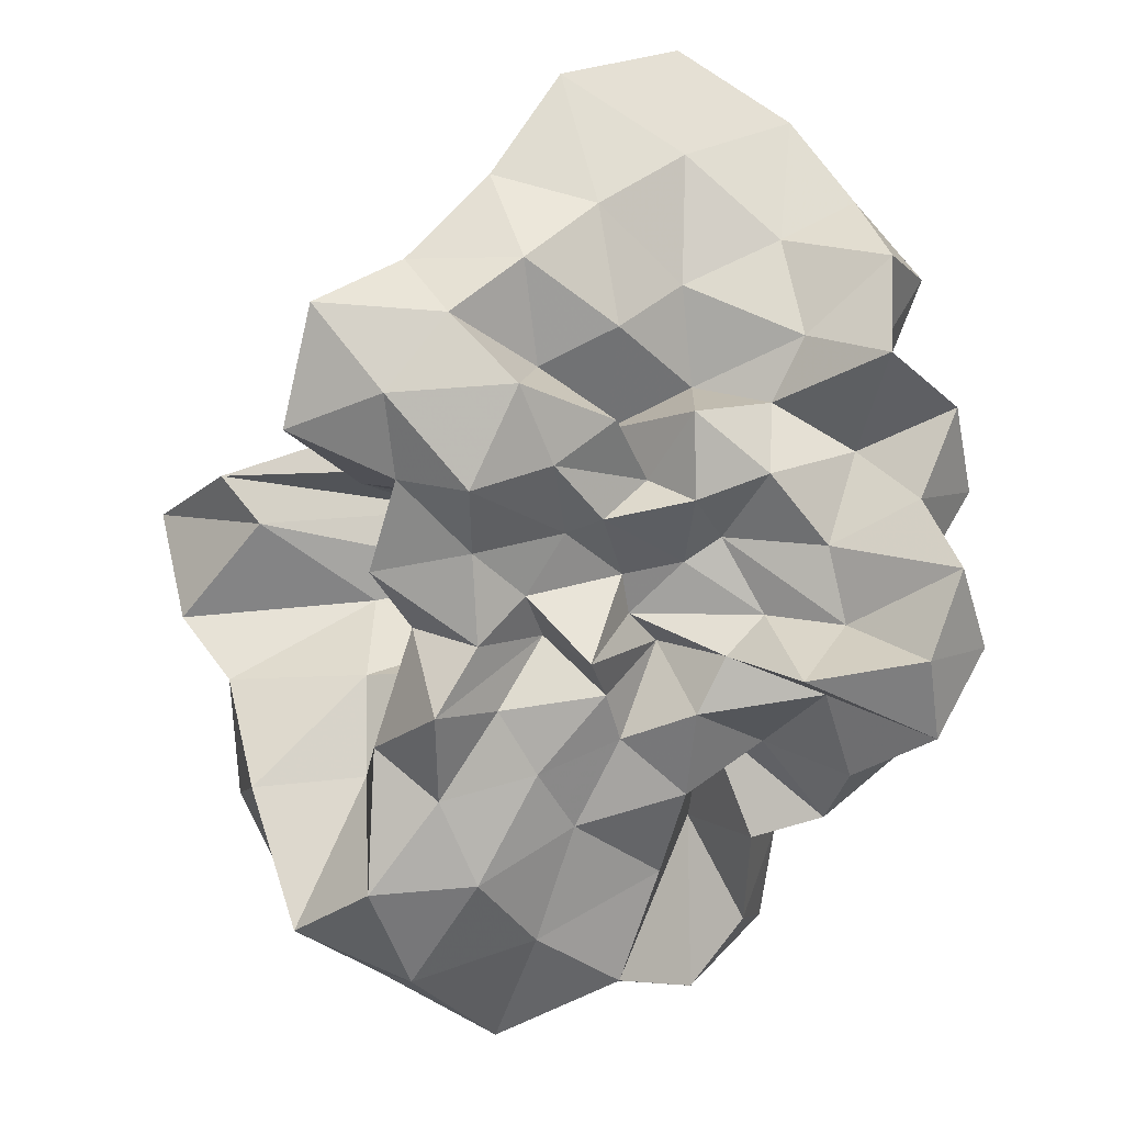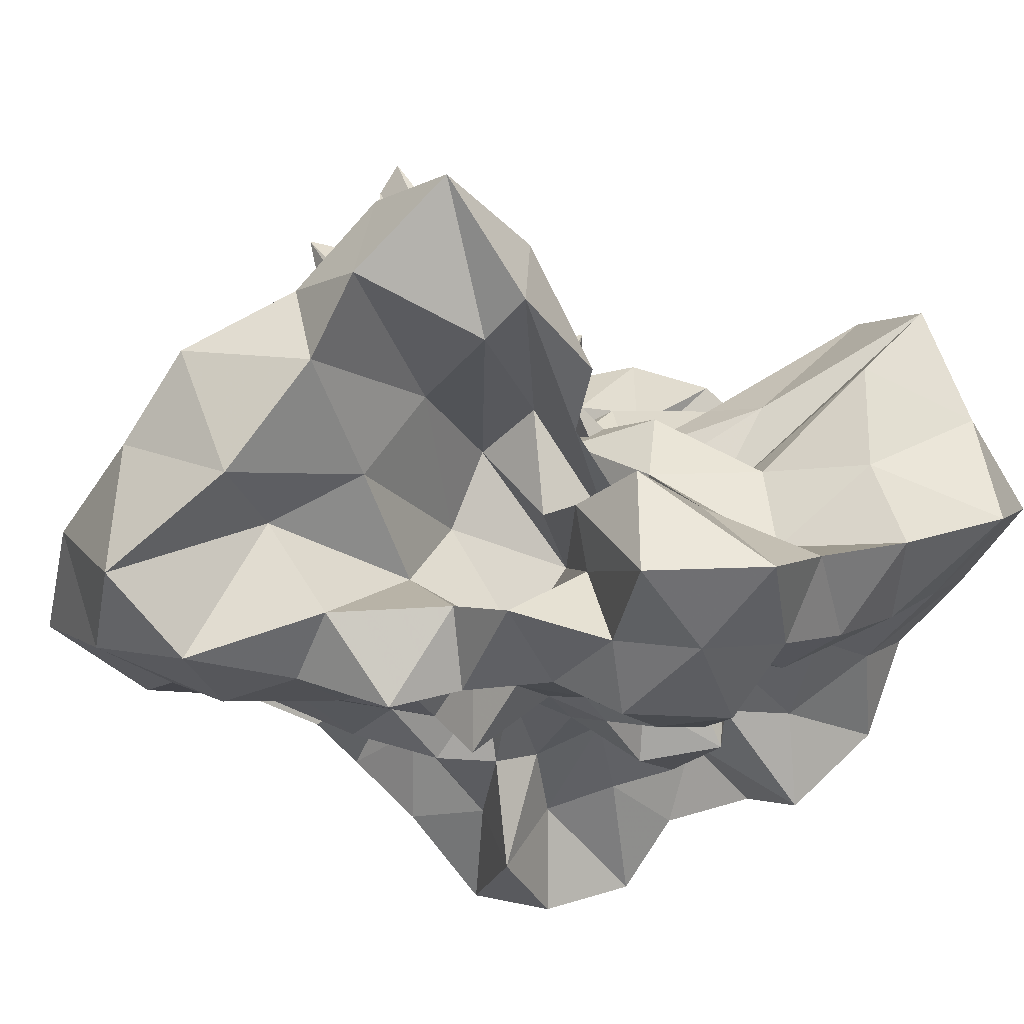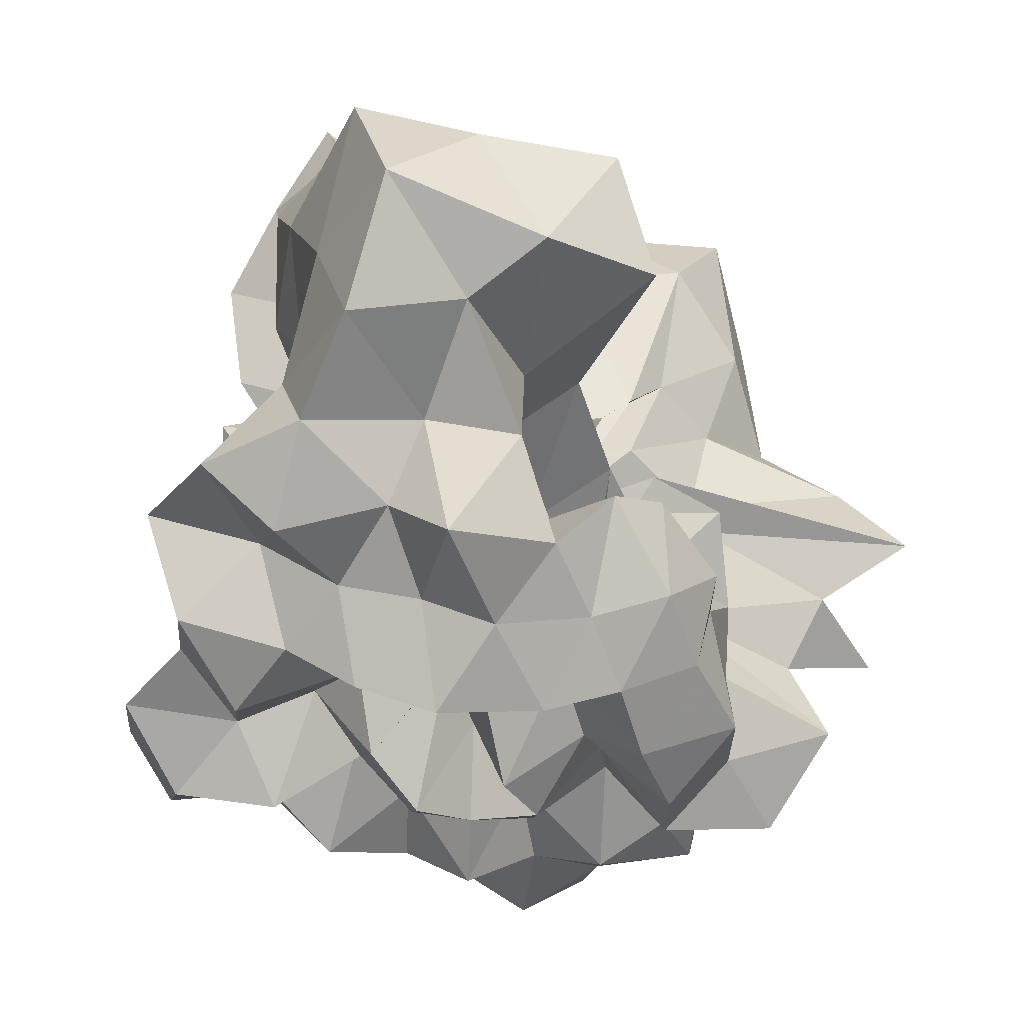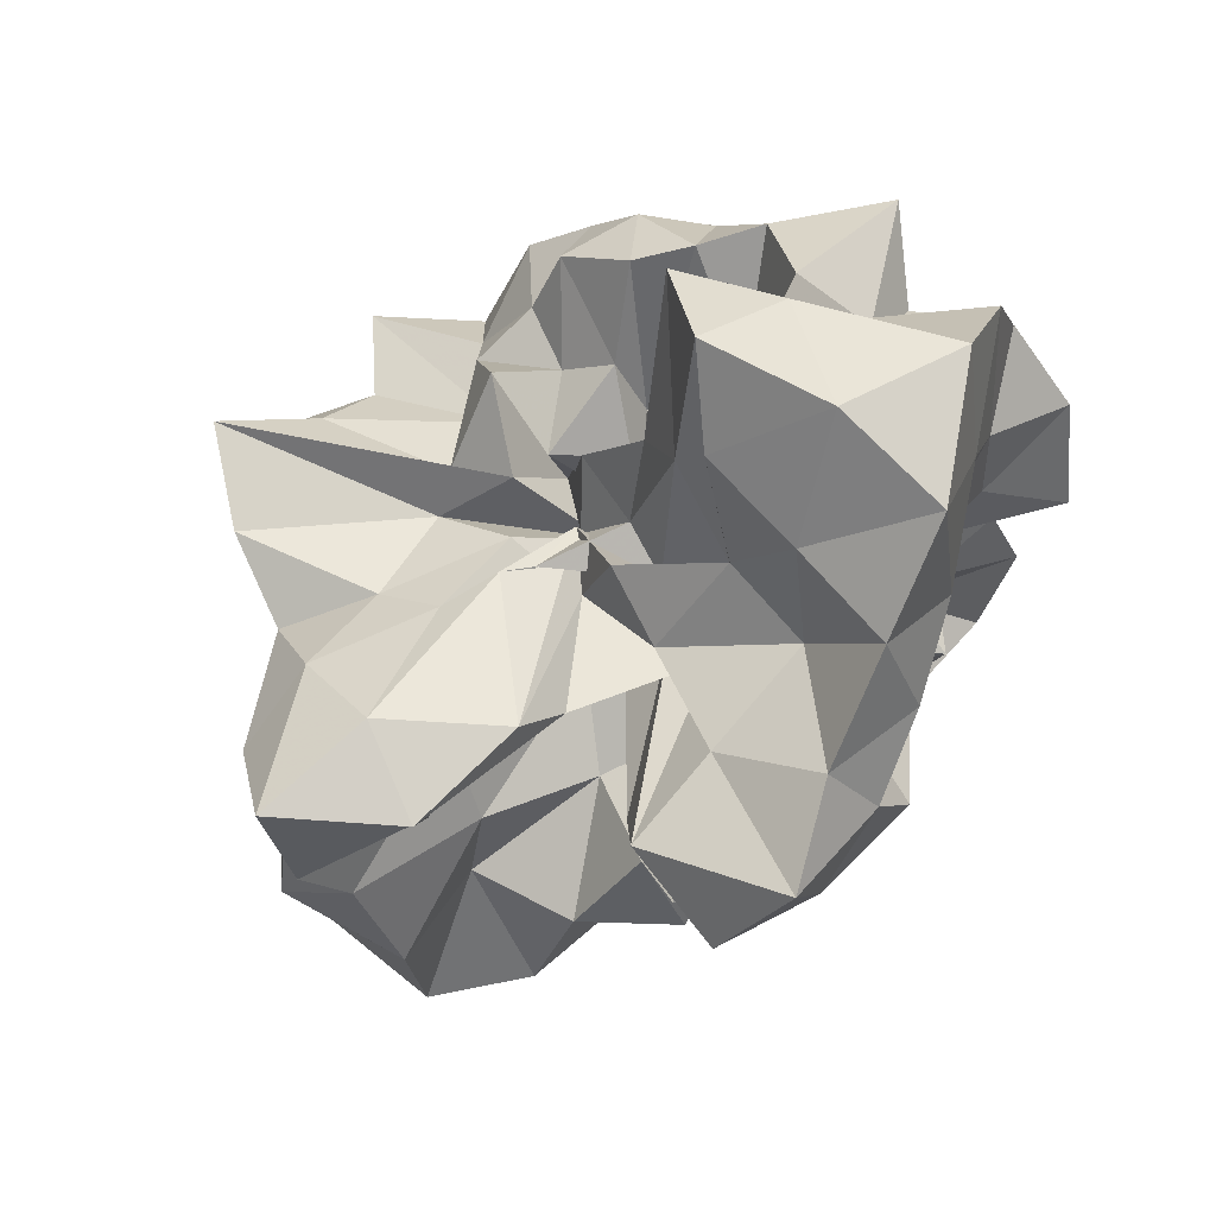
<metadata>
{"format":"obj","ext":"obj","renderer":"f3d","projection":"perspective","resolution":1024,"background":"white","views":[{"elev":-22.9,"azim":68.7,"up":"+Y"},{"elev":74.7,"azim":53.9,"up":"+Z"},{"elev":-35.8,"azim":156.4,"up":"+Z"},{"elev":50.0,"azim":15.2,"up":"+Y"}]}
</metadata>
<code>
v -0.01457 -0.01126 0.4855
v -0.005663 -0.04045 -0.7839
v 0.9512 -0.001401 0.4221
v 0.7812 0.2401 0.6427
v 1.013 0.5214 0.7818
v 0.8967 0.892 0.8669
v 0.5681 1.019 0.6752
v 0.2531 1.254 0.5889
v 0.3021 0.5208 0.3656
v 0.05429 0.2821 0.2858
v -0.3485 0.3582 0.4074
v -0.1487 0.1244 0.3493
v -0.4652 0.3496 0.2957
v -0.8556 0.2286 0.5552
v -1.186 0.07098 0.6697
v -1.064 -0.0822 0.7476
v -1.171 -0.4822 0.8024
v -0.9963 -0.7175 0.7017
v -0.9708 -1.129 1.002
v -0.6142 -1.438 1.042
v -0.2493 -1.388 0.8806
v 0.003758 -1.1 0.7112
v 0.194 -0.8095 0.5644
v 0.2582 -0.528 0.422
v 0.4518 -0.4734 0.5593
v 0.6161 -0.2907 0.4772
v 0.8722 -0.1698 0.618
v 0.6093 0.1338 0.3207
v 0.9435 0.3624 0.4064
v 1.04 0.7722 0.5193
v 1.004 1.288 0.6458
v 0.6286 1.478 0.4967
v 0.1811 1.604 0.4497
v 0.1005 0.9245 0.3322
v -0.07813 0.4374 0.2002
v -0.2666 0.2501 0.1339
v -0.2048 0.1535 0.05405
v -0.7587 0.2458 0.1836
v -1.412 0.246 0.4316
v -1.048 0.172 0.3768
v -1.16 -0.2557 0.4465
v -1.036 -0.5215 0.3362
v -0.9719 -0.9604 0.4881
v -0.9519 -1.467 0.6202
v -0.5276 -1.607 0.6241
v -0.1254 -1.35 0.5168
v 0.09783 -0.9909 0.379
v 0.3093 -0.7425 0.2037
v 0.5237 -0.7223 0.3455
v 0.5005 -0.3586 0.2187
v 0.7203 -0.2664 0.3783
v 0.7259 -0.09358 0.2153
v 0.7346 0.2918 0.04285
v 0.9151 0.5882 0.1522
v 1.028 1.048 0.1819
v 0.9681 1.521 0.1762
v 0.3919 1.499 0.109
v 6.685e-05 1.5 0.07958
v -0.04469 0.7962 0.1548
v -0.2907 0.5287 0.03406
v -0.3984 0.177 -0.1637
v -0.5078 0.4468 0.1184
v -1.581 0.4304 0.1218
v -1.184 0.01358 0.1032
v -1.1 -0.04718 0.1241
v -1.273 -0.4042 0.09827
v -0.9516 -0.7204 0.09259
v -0.9558 -1.198 0.2118
v -0.8127 -1.702 0.1981
v -0.3649 -1.452 0.2062
v -0.06992 -1.107 0.1731
v 0.1741 -0.8464 0.09525
v 0.295 -0.5001 0.00331
v 0.3936 -0.4556 0.15
v 0.5826 -0.3131 0.0179
v 0.8783 -0.2163 0.1019
v 1.02 0.04836 0.1621
v 1.028 0.4143 -0.2635
v 1.034 0.775 -0.1786
v 1.004 1.29 -0.2477
v 0.5903 1.299 -0.06464
v 0.2369 0.9587 -0.02238
v 0.1059 0.5694 0.07906
v -0.1009 0.2118 -0.05321
v -0.432 0.4129 -0.04296
v -0.6549 0.6588 -0.1391
v -0.7639 0.3161 0.03046
v -1.28 0.2876 -0.1157
v -1.627 0.01817 -0.1726
v -0.9845 -0.2672 -0.1025
v -1.158 -0.5842 -0.1713
v -1.012 -0.9819 -0.2267
v -0.8998 -1.434 -0.1802
v -0.4872 -1.54 -0.1682
v -0.214 -1.191 -0.217
v 0.1157 -1.001 -0.1818
v 0.3921 -0.8015 -0.1052
v 0.5262 -0.6222 -0.1623
v 0.5773 -0.4666 -0.2908
v 0.6564 -0.2309 -0.09481
v 0.9477 -0.1021 -0.1497
v 0.8795 0.2087 -0.1978
v 1.258 0.6609 -0.4991
v 1.035 0.9906 -0.482
v 0.5849 0.9266 -0.295
v 0.3168 1.115 -0.4089
v 0.158 0.5881 -0.4211
v -0.1597 0.4186 -0.3331
v -0.2644 0.6486 -0.2954
v -0.4663 0.517 -0.3471
v -0.7868 0.4488 -0.3803
v -0.6767 0.2353 -0.3064
v -1.18 0.1706 -0.3793
v -0.8876 -0.07563 -0.3116
v -1.134 -0.3552 -0.4359
v -0.9803 -0.6998 -0.5039
v -0.9922 -1.253 -0.6118
v -0.6593 -1.486 -0.532
v -0.455 -0.8786 -0.4422
v -0.01125 -0.6569 -0.3238
v 0.196 -0.7905 -0.4525
v 0.6037 -0.7457 -0.5058
v 0.8594 -0.8153 -0.294
v 0.7448 -0.5339 -0.5228
v 0.8373 -0.2854 -0.4197
v 0.8667 0.08088 -0.526
v 1.313 0.2459 -0.4449
v 1.018 0.7355 -0.7476
v 0.6712 0.8412 -0.6135
v 0.567 1.106 -0.8527
v 0.1498 1.01 -0.7255
v -0.0449 1.056 -0.5104
v -0.2512 1 -0.4406
v -0.5289 0.8415 -0.5631
v -0.6275 0.602 -0.5337
v -0.8343 0.3146 -0.5928
v -1.281 0.2536 -0.6823
v -1.064 0.03179 -0.5603
v -0.9999 -0.1941 -0.6785
v -1.113 -0.5508 -0.8128
v -0.8685 -0.8551 -0.7669
v -0.6941 -1.166 -0.8463
v -0.4238 -1.272 -0.6481
v -0.06232 -1.072 -0.5194
v 0.1133 -1.022 -0.7289
v 0.436 -0.9712 -0.674
v 0.8225 -0.9414 -0.8145
v 1.048 -0.754 -0.678
v 1.152 -0.4411 -0.7661
v 1.05 -0.1547 -0.6752
v 1.156 0.1672 -0.7797
v 0.9592 0.3975 -0.5604
v 1.026 0.0335 0.8008
v 0.9508 0.2943 1.028
v 0.7961 0.5543 1.138
v 0.6135 0.5651 0.6642
v 0.3356 0.7243 0.5321
v -0.06771 0.5375 0.4841
v -0.2761 0.3116 0.1595
v -0.4474 0.3948 0.4905
v -0.6058 0.3438 0.6436
v -0.9745 0.2811 0.9432
v -1.126 0.06811 1.187
v -1.028 -0.3431 1.159
v -1.087 -0.7871 1.146
v -0.6148 -0.9193 1.222
v -0.4885 -0.8703 0.8273
v -0.08275 -0.8998 0.9254
v 0.2998 -0.9088 0.8305
v 0.3785 -0.6563 0.7065
v 0.5559 -0.3928 0.7933
v 0.8007 -0.28 0.8926
v 0.8218 0.01944 1.206
v 0.7805 0.3334 1.458
v 0.4007 0.3607 1.004
v 0.1221 0.361 0.6416
v -0.1902 0.2466 0.3949
v -0.2164 0.342 1.055
v -0.6744 0.4063 1.194
v -0.9375 0.2485 1.544
v -0.8665 -0.1929 1.458
v -0.7501 -0.4628 1.294
v -0.4279 -0.4976 0.8554
v -0.09339 -0.5522 0.5333
v 0.1471 -0.523 0.8687
v 0.3116 -0.4091 1.082
v 0.605 -0.1853 1.087
v 0.5327 -0.03315 1.467
v 0.2211 0.1942 1.307
v 0.2869 0.2238 0.5415
v -0.1179 0.2006 0.8575
v -0.4533 0.2237 1.437
v -0.462 0.05876 1.279
v -0.5512 -0.1448 0.7906
v -0.2216 -0.2816 0.2537
v 0.2811 -0.3422 0.3386
v 0.326 -0.07789 0.891
v 0.1475 -0.001439 1.075
v 0.12 0.1817 0.3723
v -0.3487 0.1903 0.5294
v -0.3794 -0.02368 0.3225
v 0.1668 -0.03782 0.3367
v 0.7243 0.5382 -0.7531
v 0.4818 0.6735 -0.826
v 0.2729 0.8009 -0.9466
v -0.05409 0.8374 -0.8531
v -0.3059 0.9207 -0.7527
v -0.5001 0.7245 -0.8611
v -0.7523 0.5121 -0.9272
v -0.9029 0.1739 -0.8408
v -1.16 -0.006716 -0.9668
v -0.8696 -0.286 -0.8661
v -0.7103 -0.4962 -0.9707
v -0.5431 -0.7229 -0.8552
v -0.3375 -0.9376 -0.7481
v -0.07833 -0.8528 -0.8815
v 0.2523 -0.7864 -0.9826
v 0.5499 -0.6823 -0.8138
v 0.8978 -0.6084 -0.9806
v 0.7778 -0.3203 -0.8108
v 0.8801 -0.008355 -0.9691
v 0.8086 0.2753 -0.8714
v 0.5997 0.3932 -1.033
v 0.3628 0.5234 -1.148
v 0.02053 0.6192 -1.109
v -0.234 0.678 -1.006
v -0.4082 0.4729 -1.096
v -0.6178 0.2546 -1.126
v -0.7488 -0.03907 -1.049
v -0.5816 -0.1697 -0.7573
v -0.3702 -0.4665 -0.7224
v -0.247 -0.6605 -1.057
v 0.02742 -0.5854 -0.7785
v 0.2834 -0.4459 -0.7197
v 0.5919 -0.4163 -1.063
v 0.561 -0.131 -0.7375
v 0.4984 0.1406 -0.7917
v 0.2855 0.2654 -0.8759
v 0.1084 0.3523 -0.9809
v -0.1268 0.4335 -0.7859
v -0.3079 0.2305 -0.9087
v -0.4519 0.05378 -0.8224
v -0.3259 -0.2427 -0.9894
v -0.1467 -0.3852 -0.8652
v 0.1065 -0.3412 -1.01
v 0.3415 -0.2443 -0.8885
v 0.4038 0.03736 -1.05
v 0.1592 0.1037 -0.6704
v -0.03087 0.1723 -1.146
v -0.2259 0.007275 -1.129
v -0.05493 -0.1776 -1.092
v 0.193 -0.0655 -1.169
f 3 28 4
f 4 28 29
f 4 29 5
f 5 29 30
f 5 30 6
f 6 30 31
f 6 31 7
f 7 31 32
f 7 32 8
f 8 32 33
f 8 33 9
f 9 33 34
f 9 34 10
f 10 34 35
f 10 35 11
f 11 35 36
f 11 36 12
f 12 36 37
f 12 37 13
f 13 37 38
f 13 38 14
f 14 38 39
f 14 39 15
f 15 39 40
f 15 40 16
f 16 40 41
f 16 41 17
f 17 41 42
f 17 42 18
f 18 42 43
f 18 43 19
f 19 43 44
f 19 44 20
f 20 44 45
f 20 45 21
f 21 45 46
f 21 46 22
f 22 46 47
f 22 47 23
f 23 47 48
f 23 48 24
f 24 48 49
f 24 49 25
f 25 49 50
f 25 50 26
f 26 50 51
f 26 51 27
f 27 51 52
f 27 52 3
f 3 52 28
f 28 53 29
f 29 53 54
f 29 54 30
f 30 54 55
f 30 55 31
f 31 55 56
f 31 56 32
f 32 56 57
f 32 57 33
f 33 57 58
f 33 58 34
f 34 58 59
f 34 59 35
f 35 59 60
f 35 60 36
f 36 60 61
f 36 61 37
f 37 61 62
f 37 62 38
f 38 62 63
f 38 63 39
f 39 63 64
f 39 64 40
f 40 64 65
f 40 65 41
f 41 65 66
f 41 66 42
f 42 66 67
f 42 67 43
f 43 67 68
f 43 68 44
f 44 68 69
f 44 69 45
f 45 69 70
f 45 70 46
f 46 70 71
f 46 71 47
f 47 71 72
f 47 72 48
f 48 72 73
f 48 73 49
f 49 73 74
f 49 74 50
f 50 74 75
f 50 75 51
f 51 75 76
f 51 76 52
f 52 76 77
f 52 77 28
f 28 77 53
f 53 78 54
f 54 78 79
f 54 79 55
f 55 79 80
f 55 80 56
f 56 80 81
f 56 81 57
f 57 81 82
f 57 82 58
f 58 82 83
f 58 83 59
f 59 83 84
f 59 84 60
f 60 84 85
f 60 85 61
f 61 85 86
f 61 86 62
f 62 86 87
f 62 87 63
f 63 87 88
f 63 88 64
f 64 88 89
f 64 89 65
f 65 89 90
f 65 90 66
f 66 90 91
f 66 91 67
f 67 91 92
f 67 92 68
f 68 92 93
f 68 93 69
f 69 93 94
f 69 94 70
f 70 94 95
f 70 95 71
f 71 95 96
f 71 96 72
f 72 96 97
f 72 97 73
f 73 97 98
f 73 98 74
f 74 98 99
f 74 99 75
f 75 99 100
f 75 100 76
f 76 100 101
f 76 101 77
f 77 101 102
f 77 102 53
f 53 102 78
f 78 103 79
f 79 103 104
f 79 104 80
f 80 104 105
f 80 105 81
f 81 105 106
f 81 106 82
f 82 106 107
f 82 107 83
f 83 107 108
f 83 108 84
f 84 108 109
f 84 109 85
f 85 109 110
f 85 110 86
f 86 110 111
f 86 111 87
f 87 111 112
f 87 112 88
f 88 112 113
f 88 113 89
f 89 113 114
f 89 114 90
f 90 114 115
f 90 115 91
f 91 115 116
f 91 116 92
f 92 116 117
f 92 117 93
f 93 117 118
f 93 118 94
f 94 118 119
f 94 119 95
f 95 119 120
f 95 120 96
f 96 120 121
f 96 121 97
f 97 121 122
f 97 122 98
f 98 122 123
f 98 123 99
f 99 123 124
f 99 124 100
f 100 124 125
f 100 125 101
f 101 125 126
f 101 126 102
f 102 126 127
f 102 127 78
f 78 127 103
f 103 128 104
f 104 128 129
f 104 129 105
f 105 129 130
f 105 130 106
f 106 130 131
f 106 131 107
f 107 131 132
f 107 132 108
f 108 132 133
f 108 133 109
f 109 133 134
f 109 134 110
f 110 134 135
f 110 135 111
f 111 135 136
f 111 136 112
f 112 136 137
f 112 137 113
f 113 137 138
f 113 138 114
f 114 138 139
f 114 139 115
f 115 139 140
f 115 140 116
f 116 140 141
f 116 141 117
f 117 141 142
f 117 142 118
f 118 142 143
f 118 143 119
f 119 143 144
f 119 144 120
f 120 144 145
f 120 145 121
f 121 145 146
f 121 146 122
f 122 146 147
f 122 147 123
f 123 147 148
f 123 148 124
f 124 148 149
f 124 149 125
f 125 149 150
f 125 150 126
f 126 150 151
f 126 151 127
f 127 151 152
f 127 152 103
f 103 152 128
f 153 154 173
f 154 174 173
f 154 155 174
f 155 175 174
f 155 156 175
f 156 176 175
f 156 157 176
f 157 158 176
f 158 177 176
f 158 159 177
f 159 178 177
f 159 160 178
f 160 179 178
f 160 161 179
f 161 162 179
f 162 180 179
f 162 163 180
f 163 181 180
f 163 164 181
f 164 182 181
f 164 165 182
f 165 166 182
f 166 183 182
f 166 167 183
f 167 184 183
f 167 168 184
f 168 185 184
f 168 169 185
f 169 170 185
f 170 186 185
f 170 171 186
f 171 187 186
f 171 172 187
f 172 173 187
f 172 153 173
f 173 174 188
f 174 189 188
f 174 175 189
f 175 190 189
f 175 176 190
f 176 177 190
f 177 191 190
f 177 178 191
f 178 192 191
f 178 179 192
f 179 180 192
f 180 193 192
f 180 181 193
f 181 194 193
f 181 182 194
f 182 183 194
f 183 195 194
f 183 184 195
f 184 196 195
f 184 185 196
f 185 186 196
f 186 197 196
f 186 187 197
f 187 188 197
f 187 173 188
f 188 189 198
f 189 199 198
f 189 190 199
f 190 191 199
f 191 200 199
f 191 192 200
f 192 193 200
f 193 201 200
f 193 194 201
f 194 195 201
f 195 202 201
f 195 196 202
f 196 197 202
f 197 198 202
f 197 188 198
f 203 223 204
f 204 223 224
f 204 224 205
f 205 224 225
f 205 225 206
f 206 225 226
f 206 226 207
f 207 226 208
f 208 226 227
f 208 227 209
f 209 227 228
f 209 228 210
f 210 228 229
f 210 229 211
f 211 229 212
f 212 229 230
f 212 230 213
f 213 230 231
f 213 231 214
f 214 231 232
f 214 232 215
f 215 232 216
f 216 232 233
f 216 233 217
f 217 233 234
f 217 234 218
f 218 234 235
f 218 235 219
f 219 235 220
f 220 235 236
f 220 236 221
f 221 236 237
f 221 237 222
f 222 237 223
f 222 223 203
f 223 238 224
f 224 238 239
f 224 239 225
f 225 239 240
f 225 240 226
f 226 240 227
f 227 240 241
f 227 241 228
f 228 241 242
f 228 242 229
f 229 242 230
f 230 242 243
f 230 243 231
f 231 243 244
f 231 244 232
f 232 244 233
f 233 244 245
f 233 245 234
f 234 245 246
f 234 246 235
f 235 246 236
f 236 246 247
f 236 247 237
f 237 247 238
f 237 238 223
f 238 248 239
f 239 248 249
f 239 249 240
f 240 249 241
f 241 249 250
f 241 250 242
f 242 250 243
f 243 250 251
f 243 251 244
f 244 251 245
f 245 251 252
f 245 252 246
f 246 252 247
f 247 252 248
f 247 248 238
f 3 4 153
f 153 4 154
f 4 5 154
f 154 5 155
f 5 6 155
f 155 6 156
f 6 7 156
f 156 7 157
f 7 8 157
f 8 9 157
f 157 9 158
f 9 10 158
f 158 10 159
f 10 11 159
f 159 11 160
f 11 12 160
f 160 12 161
f 12 13 161
f 13 14 161
f 161 14 162
f 14 15 162
f 162 15 163
f 15 16 163
f 163 16 164
f 16 17 164
f 164 17 165
f 17 18 165
f 18 19 165
f 165 19 166
f 19 20 166
f 166 20 167
f 20 21 167
f 167 21 168
f 21 22 168
f 168 22 169
f 22 23 169
f 23 24 169
f 169 24 170
f 24 25 170
f 170 25 171
f 25 26 171
f 171 26 172
f 26 27 172
f 172 27 153
f 27 3 153
f 128 203 129
f 129 203 204
f 129 204 130
f 130 204 205
f 130 205 131
f 131 205 206
f 131 206 132
f 132 206 207
f 132 207 133
f 133 207 134
f 134 207 208
f 134 208 135
f 135 208 209
f 135 209 136
f 136 209 210
f 136 210 137
f 137 210 211
f 137 211 138
f 138 211 139
f 139 211 212
f 139 212 140
f 140 212 213
f 140 213 141
f 141 213 214
f 141 214 142
f 142 214 215
f 142 215 143
f 143 215 144
f 144 215 216
f 144 216 145
f 145 216 217
f 145 217 146
f 146 217 218
f 146 218 147
f 147 218 219
f 147 219 148
f 148 219 149
f 149 219 220
f 149 220 150
f 150 220 221
f 150 221 151
f 151 221 222
f 151 222 152
f 152 222 203
f 152 203 128
f 198 199 1
f 199 200 1
f 200 201 1
f 201 202 1
f 202 198 1
f 249 248 2
f 250 249 2
f 251 250 2
f 252 251 2
f 248 252 2

</code>
